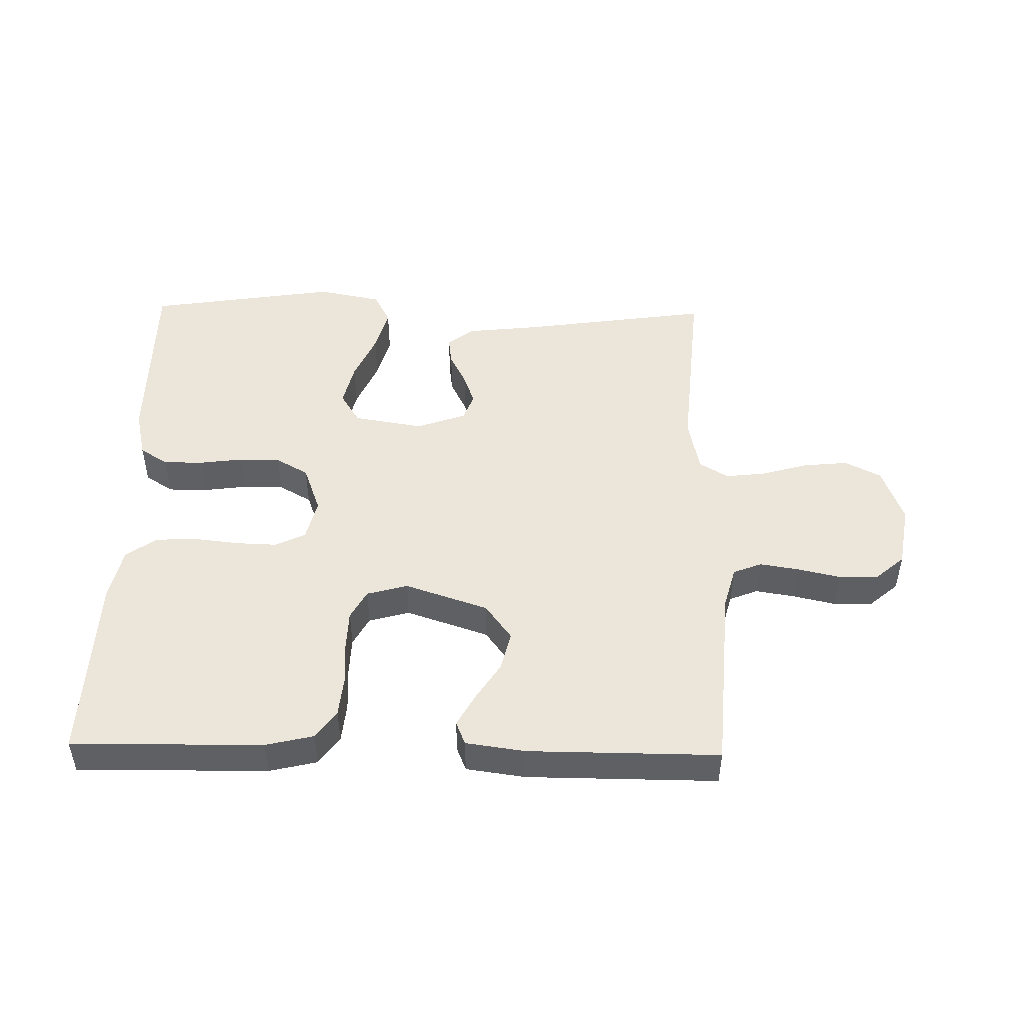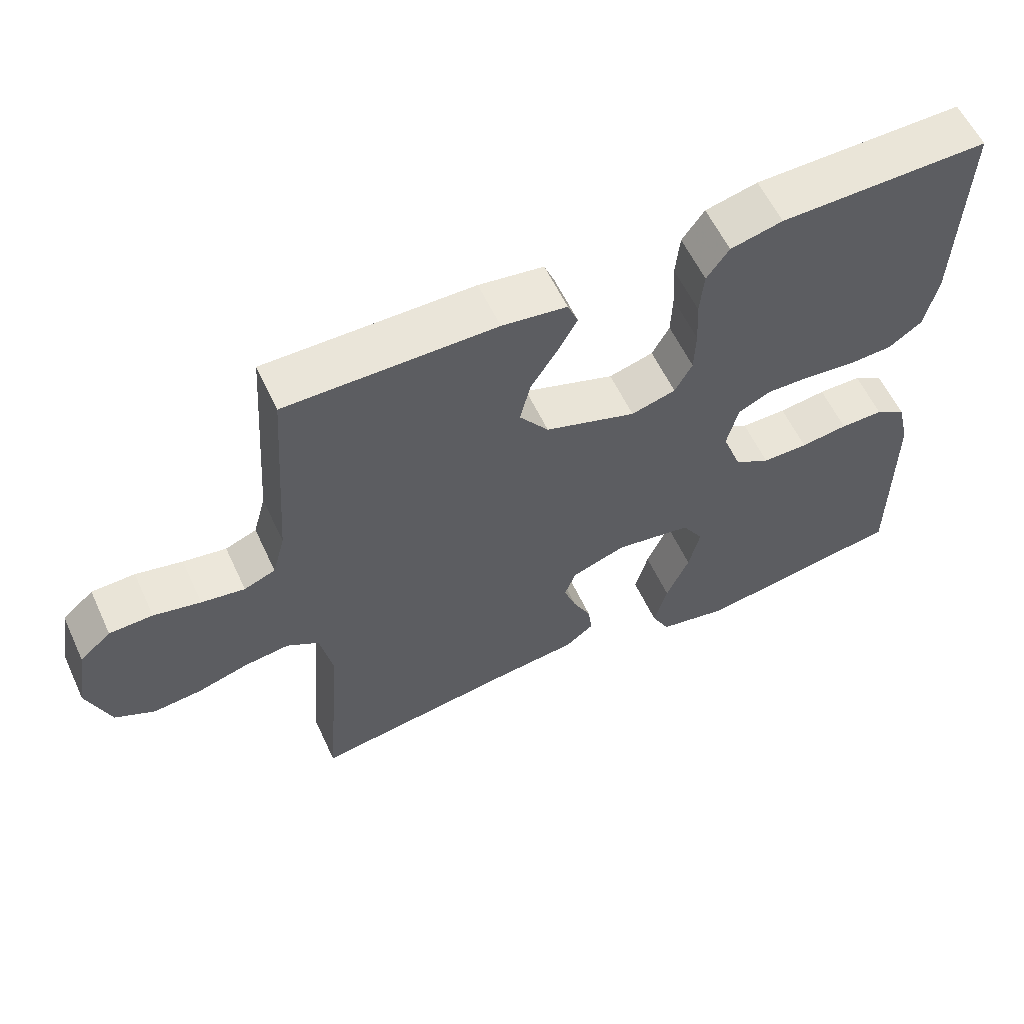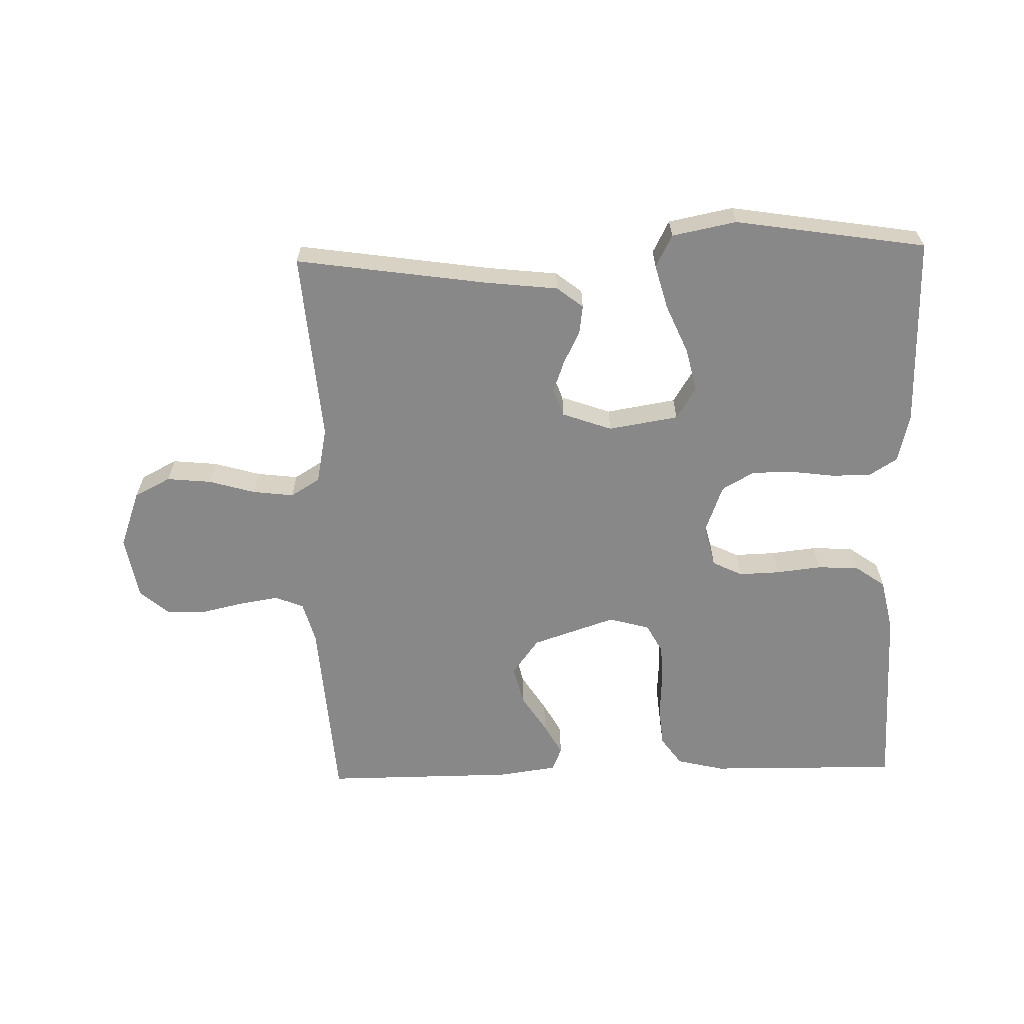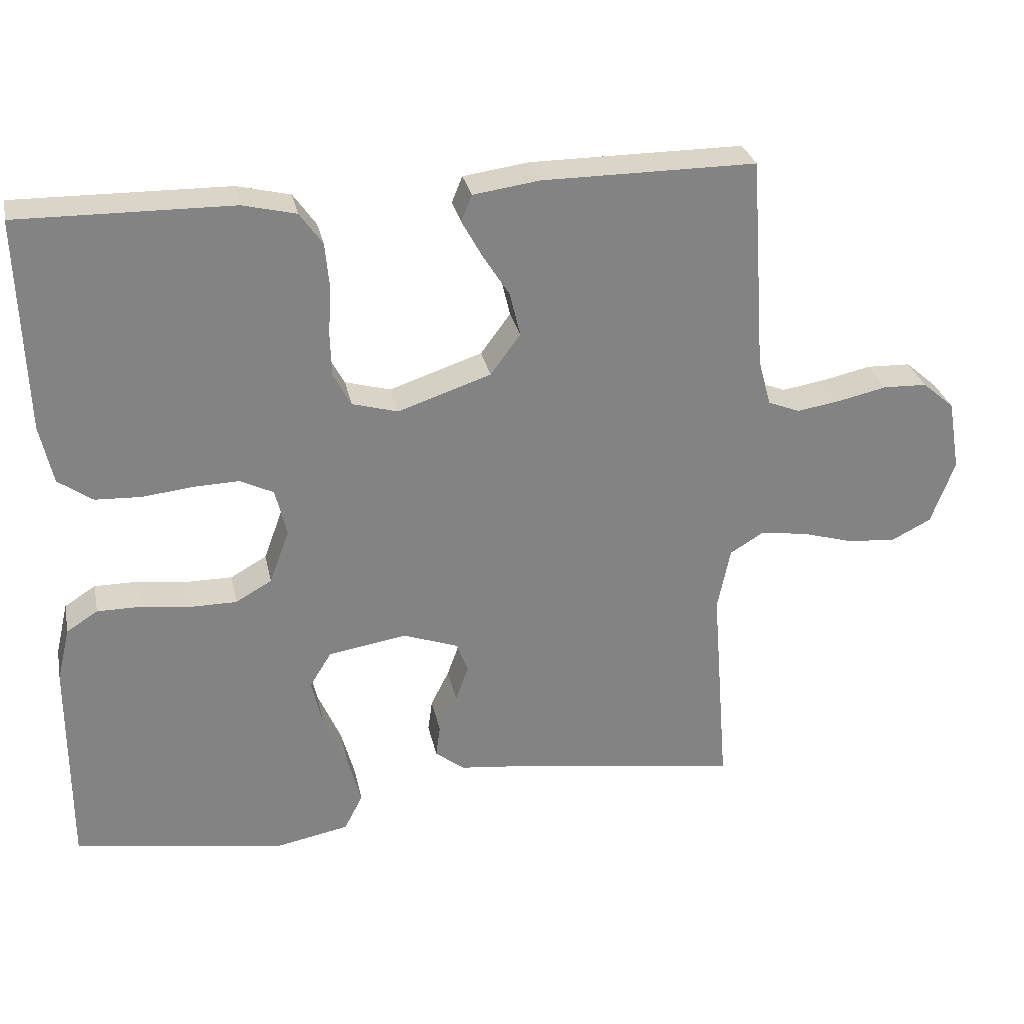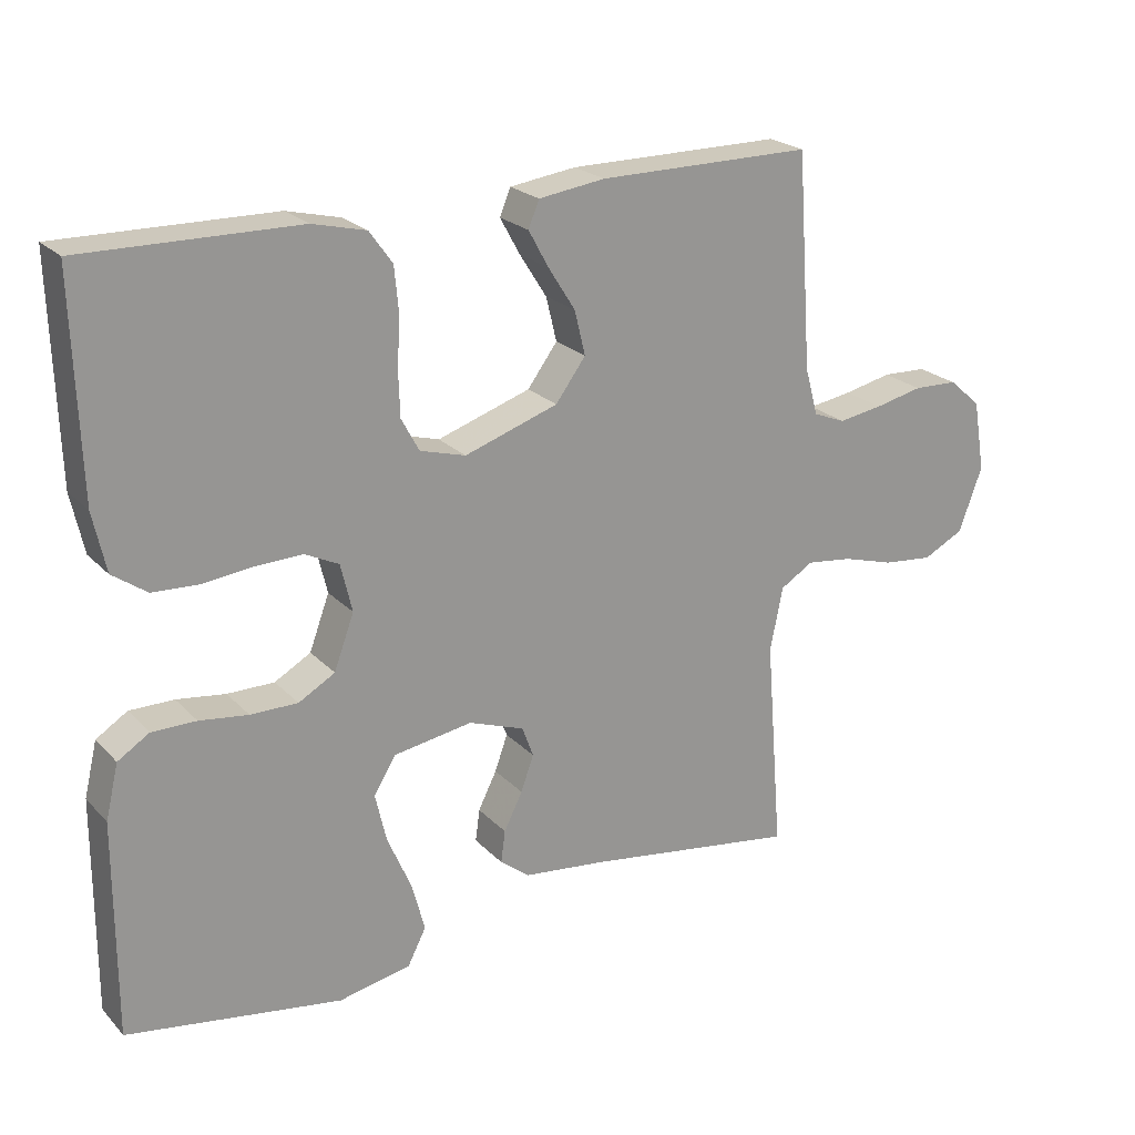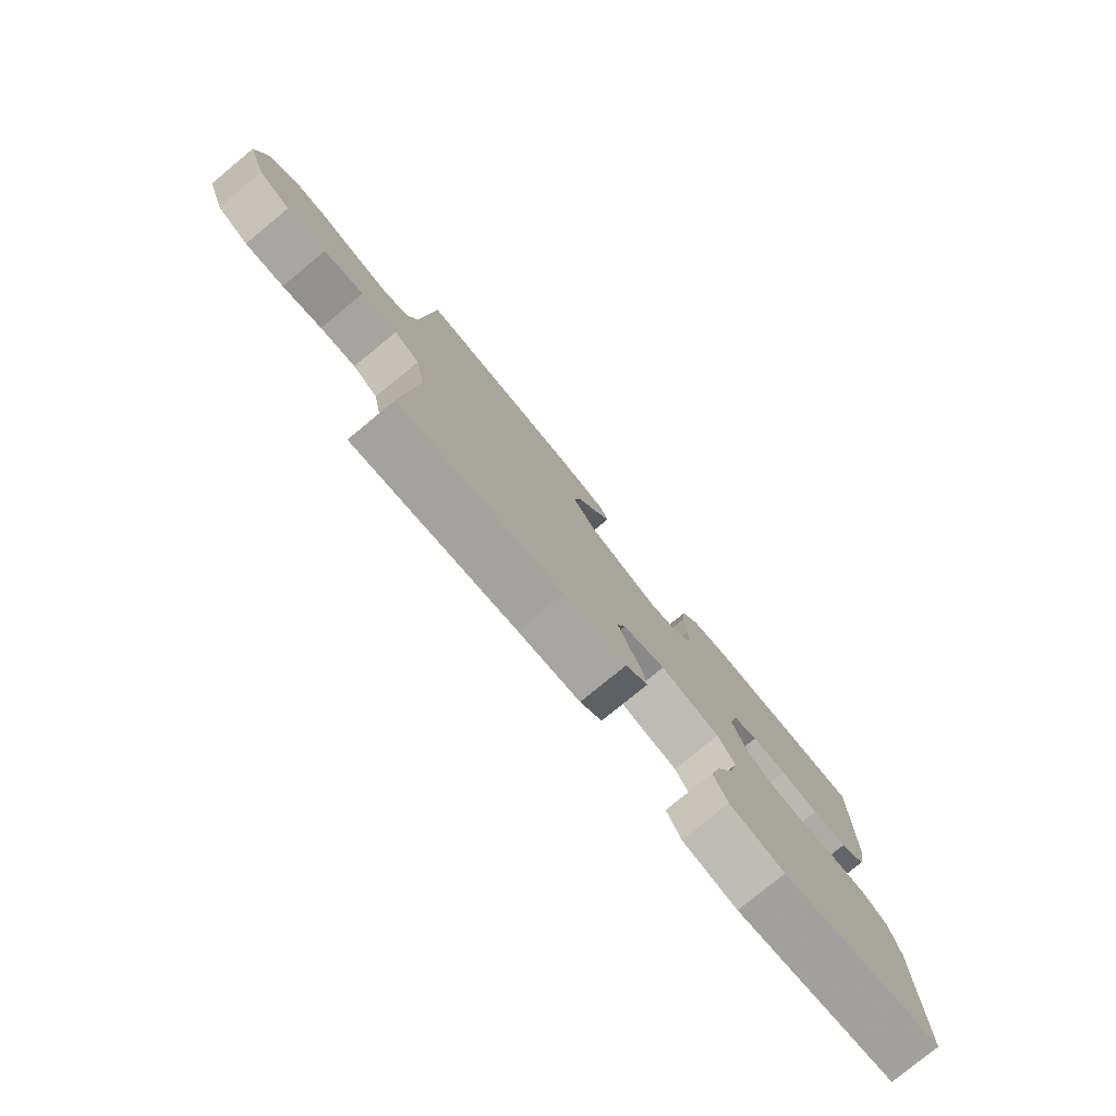
<metadata>
{"format":"obj","ext":"obj","renderer":"f3d","projection":"perspective","resolution":1024,"background":"white","views":[{"elev":48.0,"azim":1.2,"up":"+Y"},{"elev":58.8,"azim":155.1,"up":"+Z"},{"elev":-62.9,"azim":-178.5,"up":"+Y"},{"elev":29.4,"azim":-11.7,"up":"+Z"},{"elev":22.4,"azim":-31.1,"up":"+Z"},{"elev":-78.4,"azim":129.4,"up":"+Z"}]}
</metadata>
<code>
v 0.5 0.07 -0.5
v 0.2 0.07 -0.456
v 0.085 0.07 -0.443
v 0.044 0.07 -0.411
v 0.05 0.07 -0.366
v 0.076 0.07 -0.314
v 0.094 0.07 -0.264
v 0.078 0.07 -0.221
v 0 0.07 -0.193
v -0.11 0.07 -0.211
v -0.141 0.07 -0.261
v -0.125 0.07 -0.33
v -0.092 0.07 -0.406
v -0.073 0.07 -0.476
v -0.099 0.07 -0.527
v -0.2 0.07 -0.547
v -0.5 0.07 -0.5
v -0.499 0.07 -0.2
v -0.481 0.07 -0.124
v -0.437 0.07 -0.096
v -0.375 0.07 -0.096
v -0.307 0.07 -0.105
v -0.241 0.07 -0.105
v -0.19 0.07 -0.076
v -0.162 0.07 0
v -0.178 0.07 0.067
v -0.225 0.07 0.09
v -0.289 0.07 0.088
v -0.36 0.07 0.08
v -0.425 0.07 0.083
v -0.473 0.07 0.117
v -0.491 0.07 0.2
v -0.5 0.07 0.5
v -0.2 0.07 0.496
v -0.125 0.07 0.478
v -0.093 0.07 0.433
v -0.087 0.07 0.37
v -0.091 0.07 0.302
v -0.089 0.07 0.239
v -0.064 0.07 0.193
v 0 0.07 0.175
v 0.131 0.07 0.219
v 0.173 0.07 0.276
v 0.158 0.07 0.338
v 0.12 0.07 0.398
v 0.092 0.07 0.449
v 0.107 0.07 0.486
v 0.2 0.07 0.499
v 0.5 0.07 0.5
v 0.521 0.07 0.2
v 0.539 0.07 0.134
v 0.584 0.07 0.116
v 0.646 0.07 0.126
v 0.713 0.07 0.141
v 0.775 0.07 0.139
v 0.82 0.07 0.1
v 0.837 0.07 0
v 0.804 0.07 -0.09
v 0.747 0.07 -0.119
v 0.677 0.07 -0.112
v 0.605 0.07 -0.091
v 0.54 0.07 -0.083
v 0.494 0.07 -0.111
v 0.476 0.07 -0.2
v 0.5 0 -0.5
v 0.2 0 -0.456
v 0.085 0 -0.443
v 0.044 0 -0.411
v 0.05 0 -0.366
v 0.076 0 -0.314
v 0.094 0 -0.264
v 0.078 0 -0.221
v 0 0 -0.193
v -0.11 0 -0.211
v -0.141 0 -0.261
v -0.125 0 -0.33
v -0.092 0 -0.406
v -0.073 0 -0.476
v -0.099 0 -0.527
v -0.2 0 -0.547
v -0.5 0 -0.5
v -0.499 0 -0.2
v -0.481 0 -0.124
v -0.437 0 -0.096
v -0.375 0 -0.096
v -0.307 0 -0.105
v -0.241 0 -0.105
v -0.19 0 -0.076
v -0.162 0 0
v -0.178 0 0.067
v -0.225 0 0.09
v -0.289 0 0.088
v -0.36 0 0.08
v -0.425 0 0.083
v -0.473 0 0.117
v -0.491 0 0.2
v -0.5 0 0.5
v -0.2 0 0.496
v -0.125 0 0.478
v -0.093 0 0.433
v -0.087 0 0.37
v -0.091 0 0.302
v -0.089 0 0.239
v -0.064 0 0.193
v 0 0 0.175
v 0.131 0 0.219
v 0.173 0 0.276
v 0.158 0 0.338
v 0.12 0 0.398
v 0.092 0 0.449
v 0.107 0 0.486
v 0.2 0 0.499
v 0.5 0 0.5
v 0.521 0 0.2
v 0.539 0 0.134
v 0.584 0 0.116
v 0.646 0 0.126
v 0.713 0 0.141
v 0.775 0 0.139
v 0.82 0 0.1
v 0.837 0 0
v 0.804 0 -0.09
v 0.747 0 -0.119
v 0.677 0 -0.112
v 0.605 0 -0.091
v 0.54 0 -0.083
v 0.494 0 -0.111
v 0.476 0 -0.2
f 59 60 61
f 58 59 61
f 57 58 61
f 56 57 61
f 55 56 61
f 54 55 61
f 53 54 61
f 52 53 61 62
f 51 52 62 63
f 48 49 50
f 47 48 50
f 46 47 50
f 45 46 50
f 44 45 50
f 51 63 64
f 50 51 64
f 44 50 64
f 43 44 64
f 36 37 38
f 35 36 38
f 34 35 38
f 33 34 38
f 32 33 38
f 31 32 38
f 30 31 38
f 29 30 38
f 28 29 38
f 27 28 38 39
f 26 27 39 40
f 20 21 22
f 19 20 22
f 18 19 22
f 17 18 22
f 16 17 22
f 15 16 22
f 14 15 22
f 13 14 22
f 12 13 22
f 11 12 22 23
f 10 11 23 24
f 4 5 6
f 3 4 6
f 2 3 6
f 2 6 7
f 2 7 8
f 1 2 8
f 64 1 8
f 43 64 8
f 42 43 8
f 25 26 40 41
f 25 41 42
f 24 25 42
f 10 24 42
f 9 10 42
f 8 9 42
f 125 124 123
f 125 123 122
f 125 122 121
f 125 121 120
f 125 120 119
f 125 119 118
f 125 118 117
f 126 125 117 116
f 127 126 116 115
f 114 113 112
f 114 112 111
f 114 111 110
f 114 110 109
f 114 109 108
f 128 127 115
f 128 115 114
f 128 114 108
f 128 108 107
f 102 101 100
f 102 100 99
f 102 99 98
f 102 98 97
f 102 97 96
f 102 96 95
f 102 95 94
f 102 94 93
f 102 93 92
f 103 102 92 91
f 104 103 91 90
f 86 85 84
f 86 84 83
f 86 83 82
f 86 82 81
f 86 81 80
f 86 80 79
f 86 79 78
f 86 78 77
f 86 77 76
f 87 86 76 75
f 88 87 75 74
f 70 69 68
f 70 68 67
f 70 67 66
f 71 70 66
f 72 71 66
f 72 66 65
f 72 65 128
f 72 128 107
f 72 107 106
f 105 104 90 89
f 106 105 89
f 106 89 88
f 106 88 74
f 106 74 73
f 106 73 72
f 1 65 66 2
f 2 66 67 3
f 3 67 68 4
f 4 68 69 5
f 5 69 70 6
f 6 70 71 7
f 7 71 72 8
f 8 72 73 9
f 9 73 74 10
f 10 74 75 11
f 11 75 76 12
f 12 76 77 13
f 13 77 78 14
f 14 78 79 15
f 15 79 80 16
f 16 80 81 17
f 17 81 82 18
f 18 82 83 19
f 19 83 84 20
f 20 84 85 21
f 21 85 86 22
f 22 86 87 23
f 23 87 88 24
f 24 88 89 25
f 25 89 90 26
f 26 90 91 27
f 27 91 92 28
f 28 92 93 29
f 29 93 94 30
f 30 94 95 31
f 31 95 96 32
f 32 96 97 33
f 33 97 98 34
f 34 98 99 35
f 35 99 100 36
f 36 100 101 37
f 37 101 102 38
f 38 102 103 39
f 39 103 104 40
f 40 104 105 41
f 41 105 106 42
f 42 106 107 43
f 43 107 108 44
f 44 108 109 45
f 45 109 110 46
f 46 110 111 47
f 47 111 112 48
f 48 112 113 49
f 49 113 114 50
f 50 114 115 51
f 51 115 116 52
f 52 116 117 53
f 53 117 118 54
f 54 118 119 55
f 55 119 120 56
f 56 120 121 57
f 57 121 122 58
f 58 122 123 59
f 59 123 124 60
f 60 124 125 61
f 61 125 126 62
f 62 126 127 63
f 63 127 128 64
f 64 128 65 1

</code>
